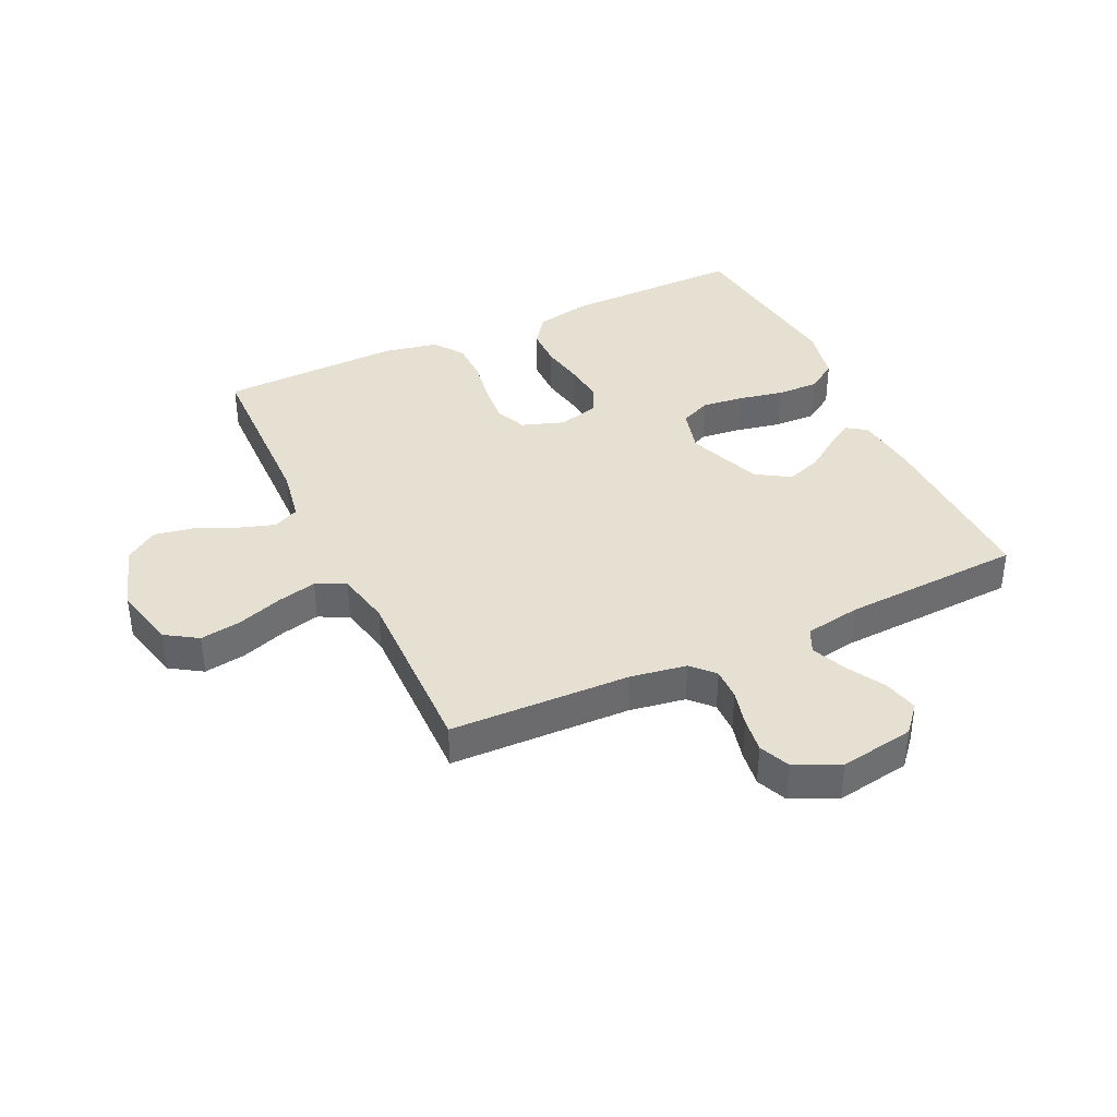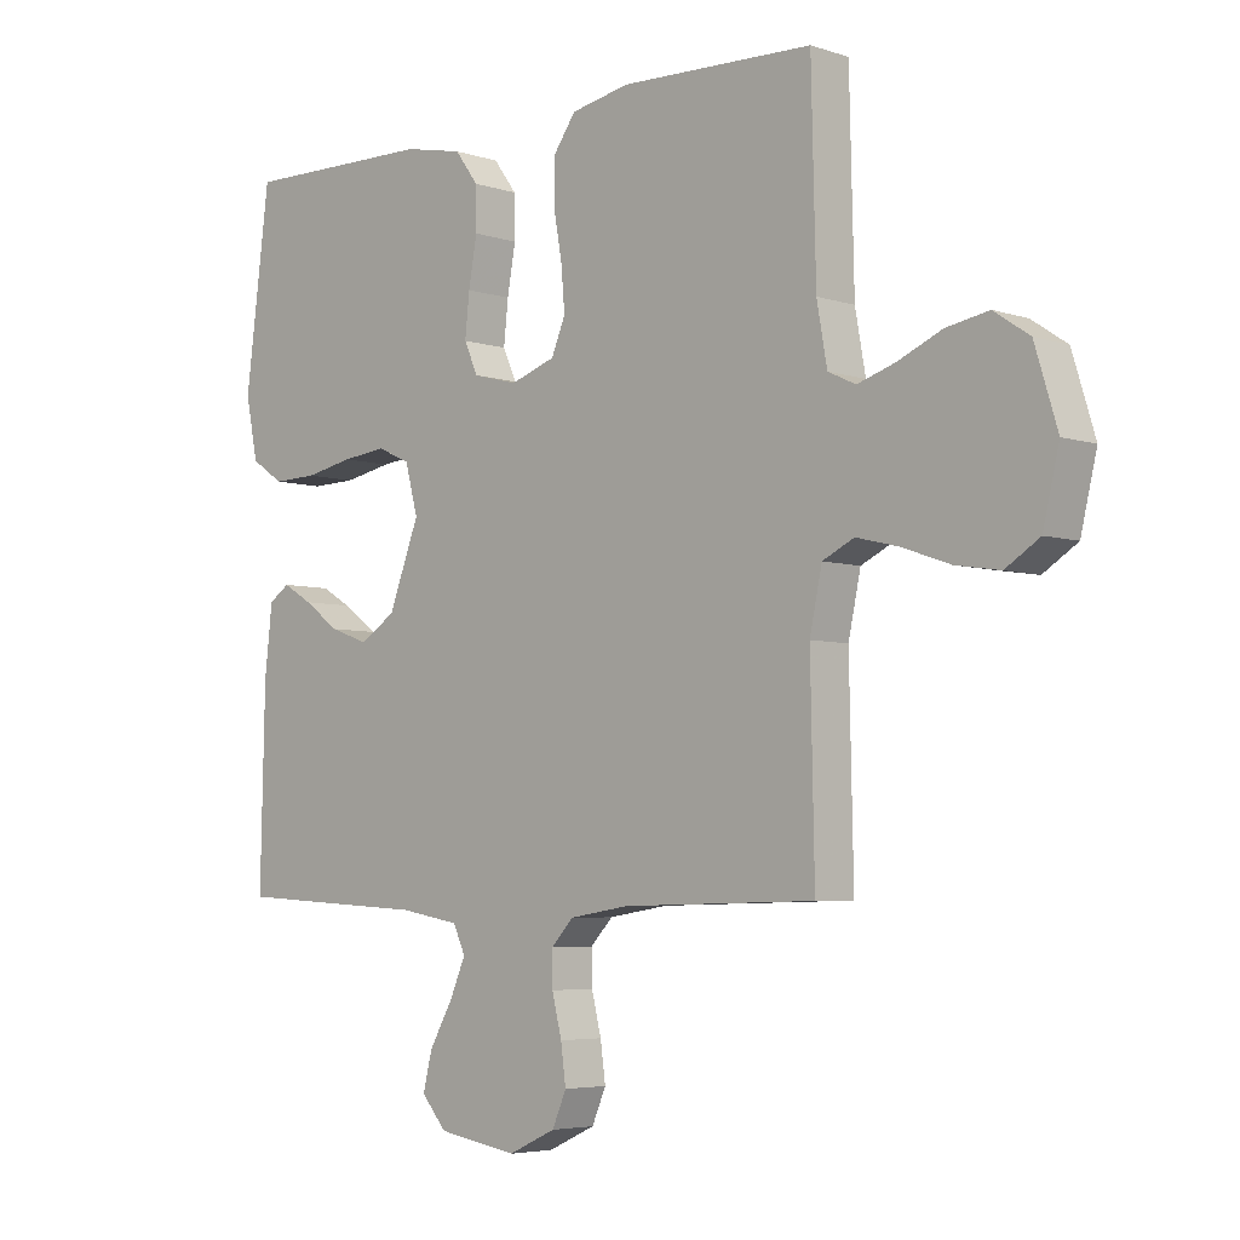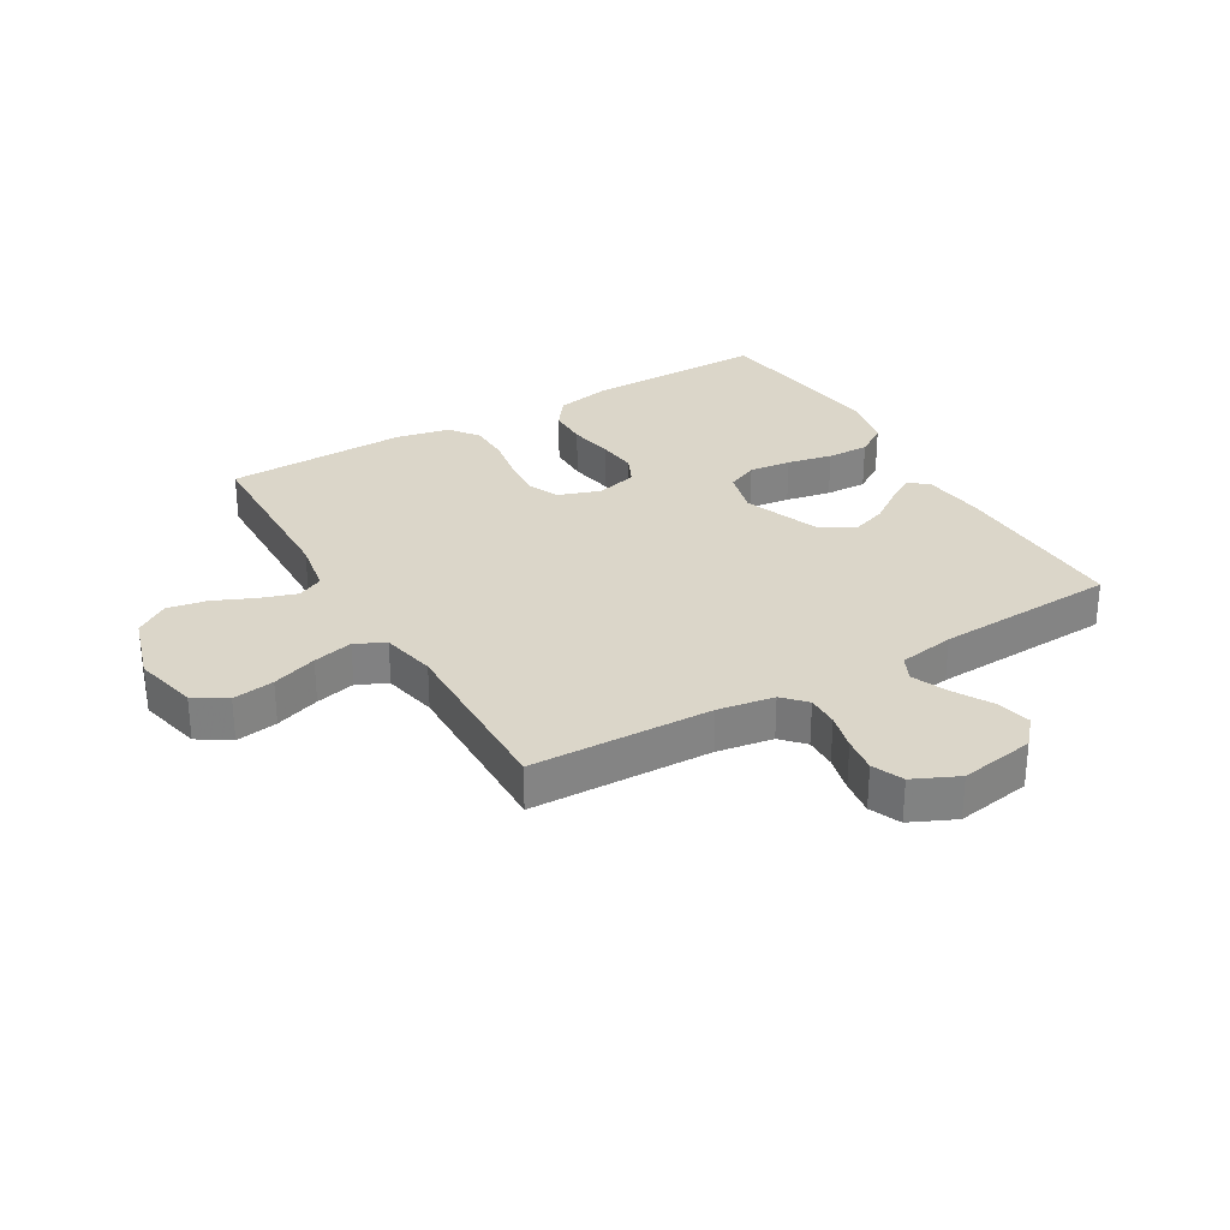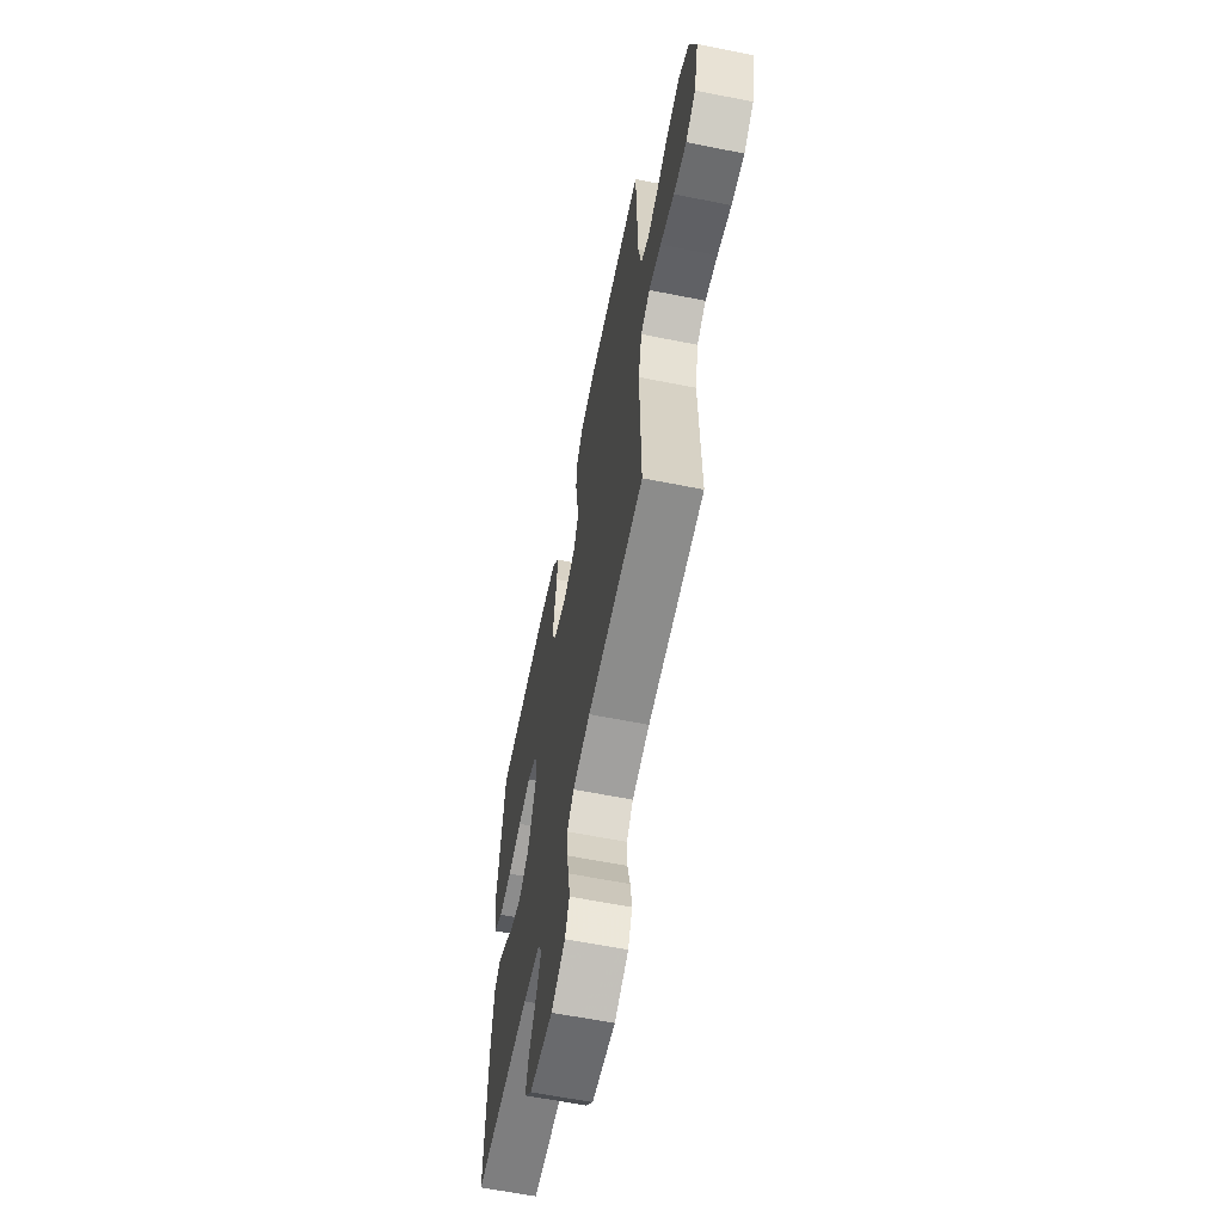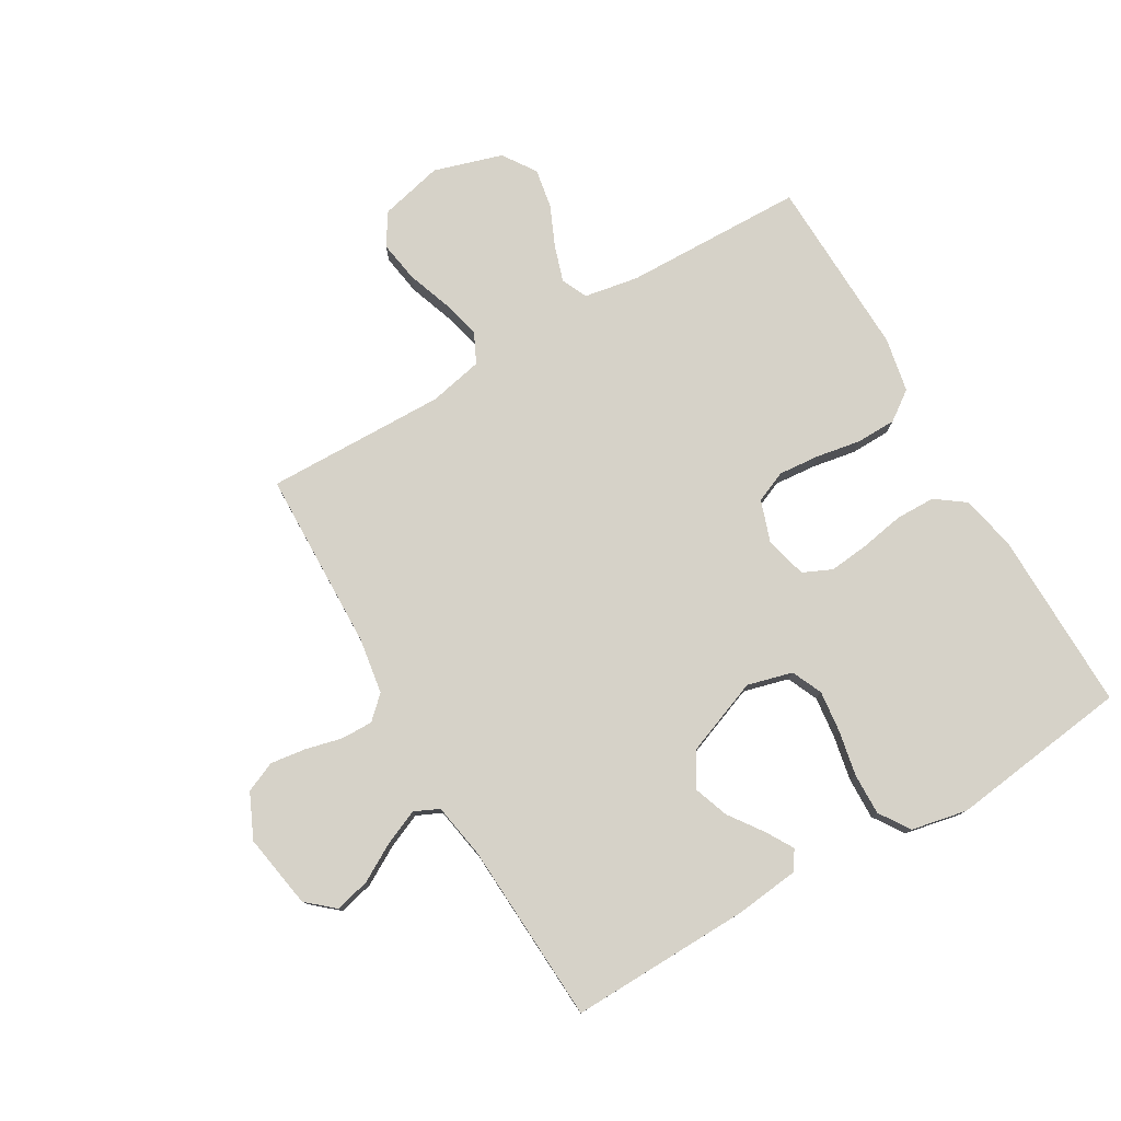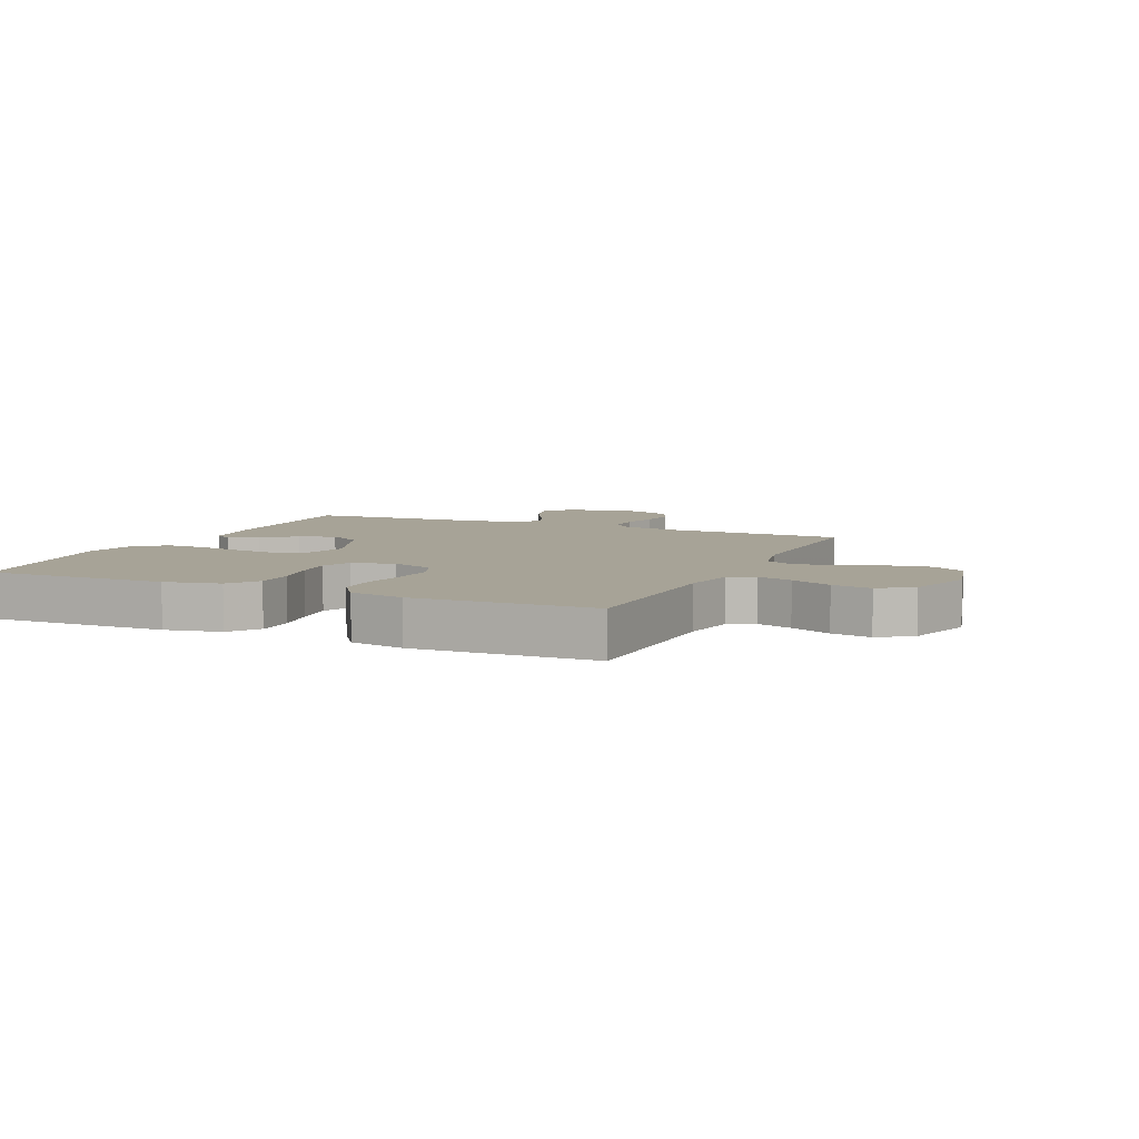
<metadata>
{"format":"obj","ext":"obj","renderer":"f3d","projection":"perspective","resolution":1024,"background":"white","views":[{"elev":38.3,"azim":154.9,"up":"+Y"},{"elev":-4.9,"azim":44.0,"up":"+Z"},{"elev":29.8,"azim":149.7,"up":"+Y"},{"elev":-62.6,"azim":78.6,"up":"+Z"},{"elev":78.1,"azim":-120.3,"up":"+Y"},{"elev":6.7,"azim":23.9,"up":"+Y"}]}
</metadata>
<code>
v -0.5 0.07 -0.5
v -0.493 0.07 -0.2
v -0.481 0.07 -0.094
v -0.449 0.07 -0.072
v -0.403 0.07 -0.099
v -0.347 0.07 -0.139
v -0.288 0.07 -0.16
v -0.232 0.07 -0.125
v -0.184 0.07 0
v -0.204 0.07 0.075
v -0.255 0.07 0.098
v -0.324 0.07 0.09
v -0.399 0.07 0.075
v -0.468 0.07 0.073
v -0.519 0.07 0.107
v -0.538 0.07 0.2
v -0.5 0.07 0.5
v -0.2 0.07 0.496
v -0.108 0.07 0.477
v -0.072 0.07 0.428
v -0.071 0.07 0.362
v -0.084 0.07 0.289
v -0.091 0.07 0.223
v -0.069 0.07 0.175
v 0 0.07 0.157
v 0.07 0.07 0.181
v 0.092 0.07 0.233
v 0.086 0.07 0.302
v 0.073 0.07 0.375
v 0.074 0.07 0.442
v 0.109 0.07 0.491
v 0.2 0.07 0.509
v 0.5 0.07 0.5
v 0.507 0.07 0.2
v 0.523 0.07 0.11
v 0.566 0.07 0.09
v 0.625 0.07 0.109
v 0.693 0.07 0.139
v 0.759 0.07 0.151
v 0.814 0.07 0.114
v 0.849 0.07 0
v 0.824 0.07 -0.105
v 0.771 0.07 -0.139
v 0.702 0.07 -0.128
v 0.628 0.07 -0.102
v 0.562 0.07 -0.086
v 0.513 0.07 -0.11
v 0.494 0.07 -0.2
v 0.5 0.07 -0.5
v 0.2 0.07 -0.508
v 0.107 0.07 -0.523
v 0.072 0.07 -0.56
v 0.073 0.07 -0.613
v 0.088 0.07 -0.674
v 0.096 0.07 -0.733
v 0.074 0.07 -0.784
v 0 0.07 -0.818
v -0.124 0.07 -0.797
v -0.163 0.07 -0.752
v -0.149 0.07 -0.694
v -0.113 0.07 -0.631
v -0.088 0.07 -0.573
v -0.107 0.07 -0.532
v -0.2 0.07 -0.516
v -0.5 0 -0.5
v -0.493 0 -0.2
v -0.481 0 -0.094
v -0.449 0 -0.072
v -0.403 0 -0.099
v -0.347 0 -0.139
v -0.288 0 -0.16
v -0.232 0 -0.125
v -0.184 0 0
v -0.204 0 0.075
v -0.255 0 0.098
v -0.324 0 0.09
v -0.399 0 0.075
v -0.468 0 0.073
v -0.519 0 0.107
v -0.538 0 0.2
v -0.5 0 0.5
v -0.2 0 0.496
v -0.108 0 0.477
v -0.072 0 0.428
v -0.071 0 0.362
v -0.084 0 0.289
v -0.091 0 0.223
v -0.069 0 0.175
v 0 0 0.157
v 0.07 0 0.181
v 0.092 0 0.233
v 0.086 0 0.302
v 0.073 0 0.375
v 0.074 0 0.442
v 0.109 0 0.491
v 0.2 0 0.509
v 0.5 0 0.5
v 0.507 0 0.2
v 0.523 0 0.11
v 0.566 0 0.09
v 0.625 0 0.109
v 0.693 0 0.139
v 0.759 0 0.151
v 0.814 0 0.114
v 0.849 0 0
v 0.824 0 -0.105
v 0.771 0 -0.139
v 0.702 0 -0.128
v 0.628 0 -0.102
v 0.562 0 -0.086
v 0.513 0 -0.11
v 0.494 0 -0.2
v 0.5 0 -0.5
v 0.2 0 -0.508
v 0.107 0 -0.523
v 0.072 0 -0.56
v 0.073 0 -0.613
v 0.088 0 -0.674
v 0.096 0 -0.733
v 0.074 0 -0.784
v 0 0 -0.818
v -0.124 0 -0.797
v -0.163 0 -0.752
v -0.149 0 -0.694
v -0.113 0 -0.631
v -0.088 0 -0.573
v -0.107 0 -0.532
v -0.2 0 -0.516
f 59 60 61
f 58 59 61
f 57 58 61
f 56 57 61
f 55 56 61
f 54 55 61
f 53 54 61
f 52 53 61 62
f 51 52 62 63
f 48 49 50
f 51 63 64
f 50 51 64
f 48 50 64
f 47 48 64
f 43 44 45
f 42 43 45
f 41 42 45
f 40 41 45
f 39 40 45
f 38 39 45
f 37 38 45
f 36 37 45 46
f 35 36 46 47
f 32 33 34
f 31 32 34
f 30 31 34
f 29 30 34
f 28 29 34
f 34 35 47
f 28 34 47
f 27 28 47
f 20 21 22
f 19 20 22
f 18 19 22
f 17 18 22
f 16 17 22
f 15 16 22
f 14 15 22
f 13 14 22
f 12 13 22
f 11 12 22 23
f 10 11 23 24
f 4 5 6
f 3 4 6
f 2 3 6
f 1 2 6
f 64 1 6
f 64 6 7
f 26 27 47 64
f 25 26 64
f 9 10 24 25
f 8 9 25 64
f 7 8 64
f 125 124 123
f 125 123 122
f 125 122 121
f 125 121 120
f 125 120 119
f 125 119 118
f 125 118 117
f 126 125 117 116
f 127 126 116 115
f 114 113 112
f 128 127 115
f 128 115 114
f 128 114 112
f 128 112 111
f 109 108 107
f 109 107 106
f 109 106 105
f 109 105 104
f 109 104 103
f 109 103 102
f 109 102 101
f 110 109 101 100
f 111 110 100 99
f 98 97 96
f 98 96 95
f 98 95 94
f 98 94 93
f 98 93 92
f 111 99 98
f 111 98 92
f 111 92 91
f 86 85 84
f 86 84 83
f 86 83 82
f 86 82 81
f 86 81 80
f 86 80 79
f 86 79 78
f 86 78 77
f 86 77 76
f 87 86 76 75
f 88 87 75 74
f 70 69 68
f 70 68 67
f 70 67 66
f 70 66 65
f 70 65 128
f 71 70 128
f 128 111 91 90
f 128 90 89
f 89 88 74 73
f 128 89 73 72
f 128 72 71
f 1 65 66 2
f 2 66 67 3
f 3 67 68 4
f 4 68 69 5
f 5 69 70 6
f 6 70 71 7
f 7 71 72 8
f 8 72 73 9
f 9 73 74 10
f 10 74 75 11
f 11 75 76 12
f 12 76 77 13
f 13 77 78 14
f 14 78 79 15
f 15 79 80 16
f 16 80 81 17
f 17 81 82 18
f 18 82 83 19
f 19 83 84 20
f 20 84 85 21
f 21 85 86 22
f 22 86 87 23
f 23 87 88 24
f 24 88 89 25
f 25 89 90 26
f 26 90 91 27
f 27 91 92 28
f 28 92 93 29
f 29 93 94 30
f 30 94 95 31
f 31 95 96 32
f 32 96 97 33
f 33 97 98 34
f 34 98 99 35
f 35 99 100 36
f 36 100 101 37
f 37 101 102 38
f 38 102 103 39
f 39 103 104 40
f 40 104 105 41
f 41 105 106 42
f 42 106 107 43
f 43 107 108 44
f 44 108 109 45
f 45 109 110 46
f 46 110 111 47
f 47 111 112 48
f 48 112 113 49
f 49 113 114 50
f 50 114 115 51
f 51 115 116 52
f 52 116 117 53
f 53 117 118 54
f 54 118 119 55
f 55 119 120 56
f 56 120 121 57
f 57 121 122 58
f 58 122 123 59
f 59 123 124 60
f 60 124 125 61
f 61 125 126 62
f 62 126 127 63
f 63 127 128 64
f 64 128 65 1

</code>
